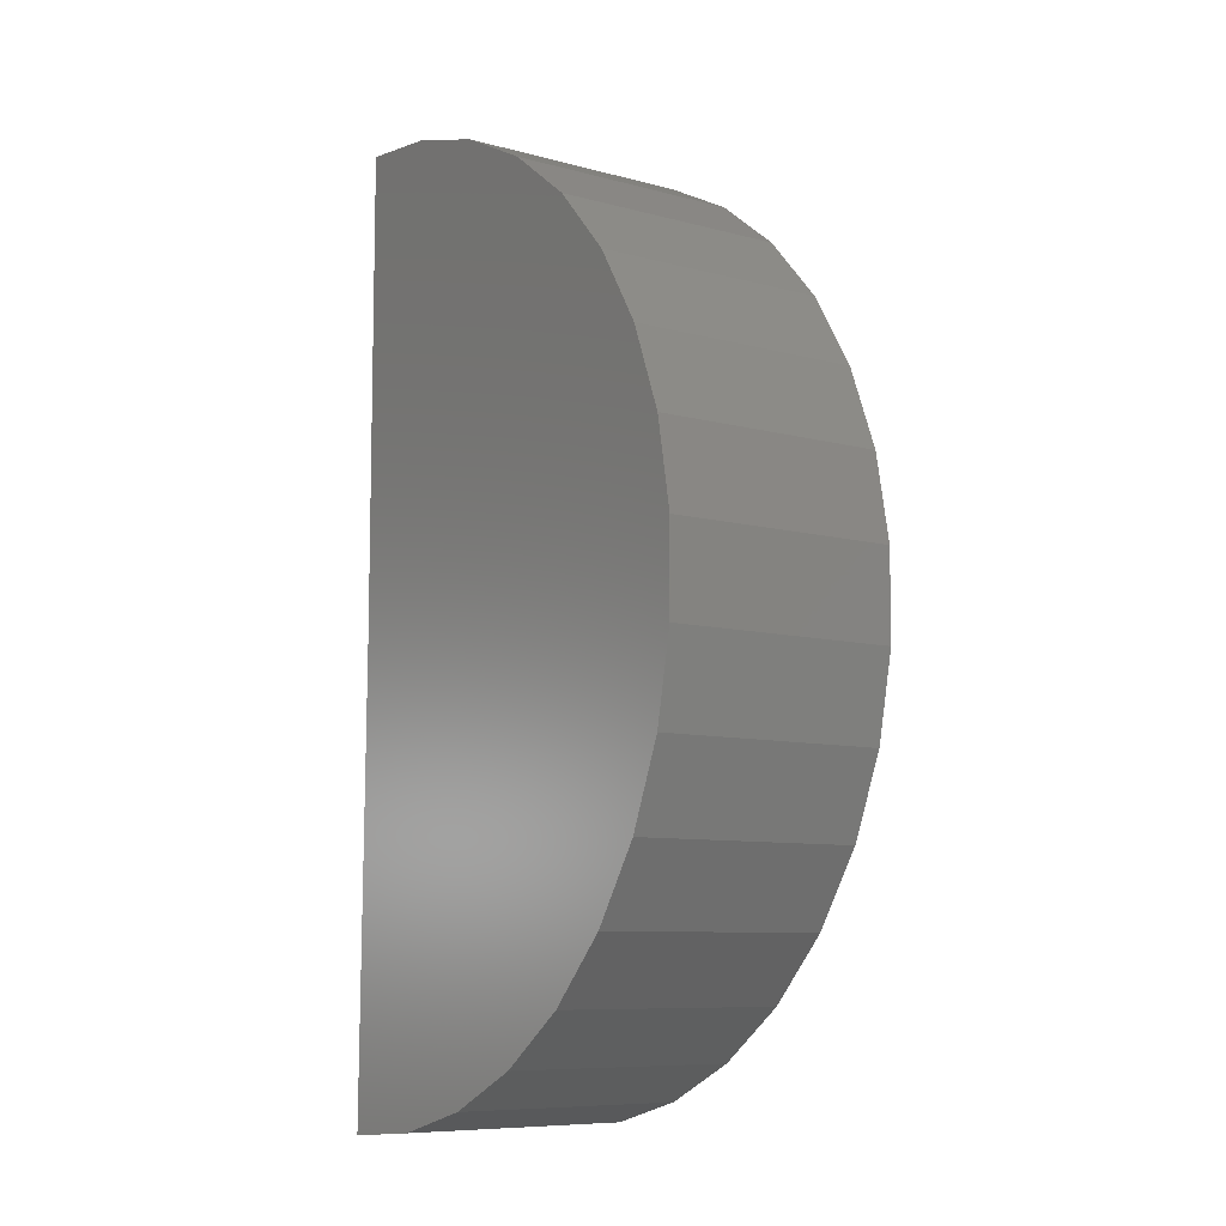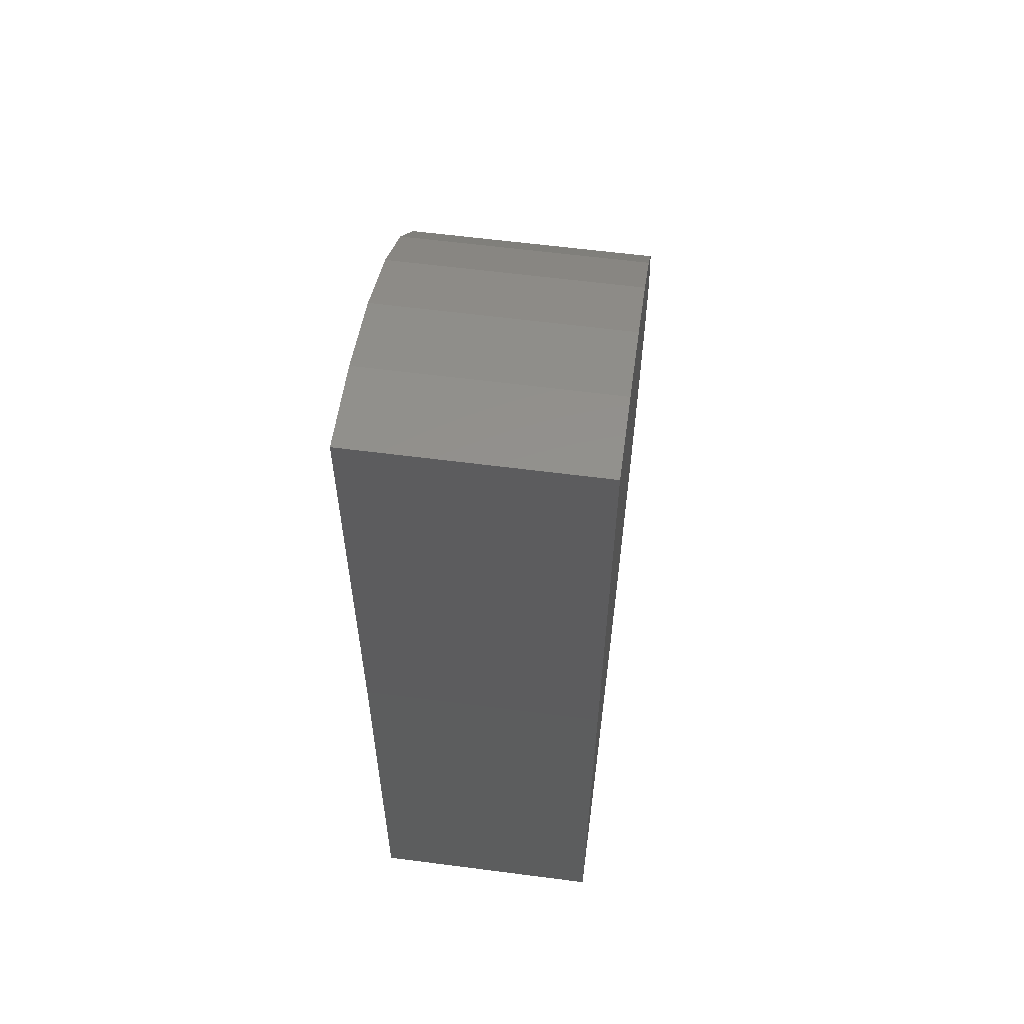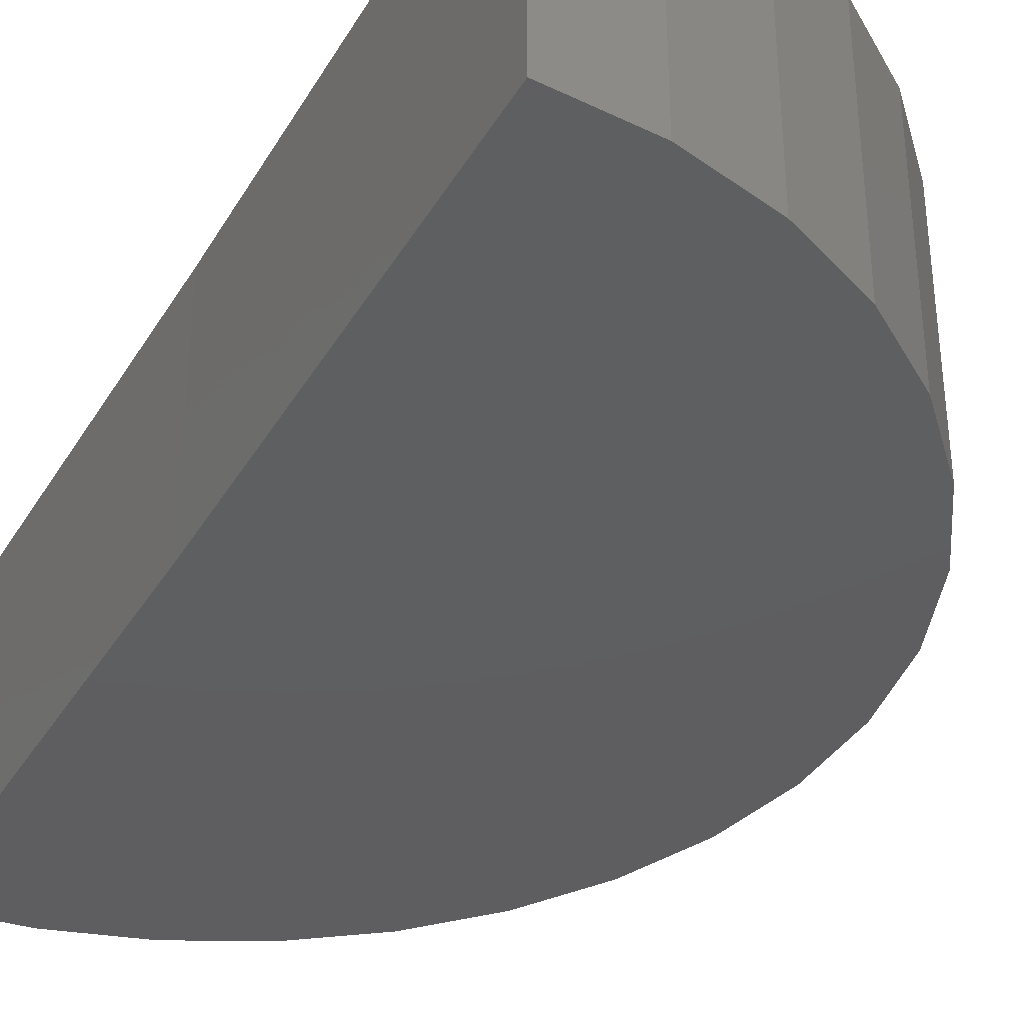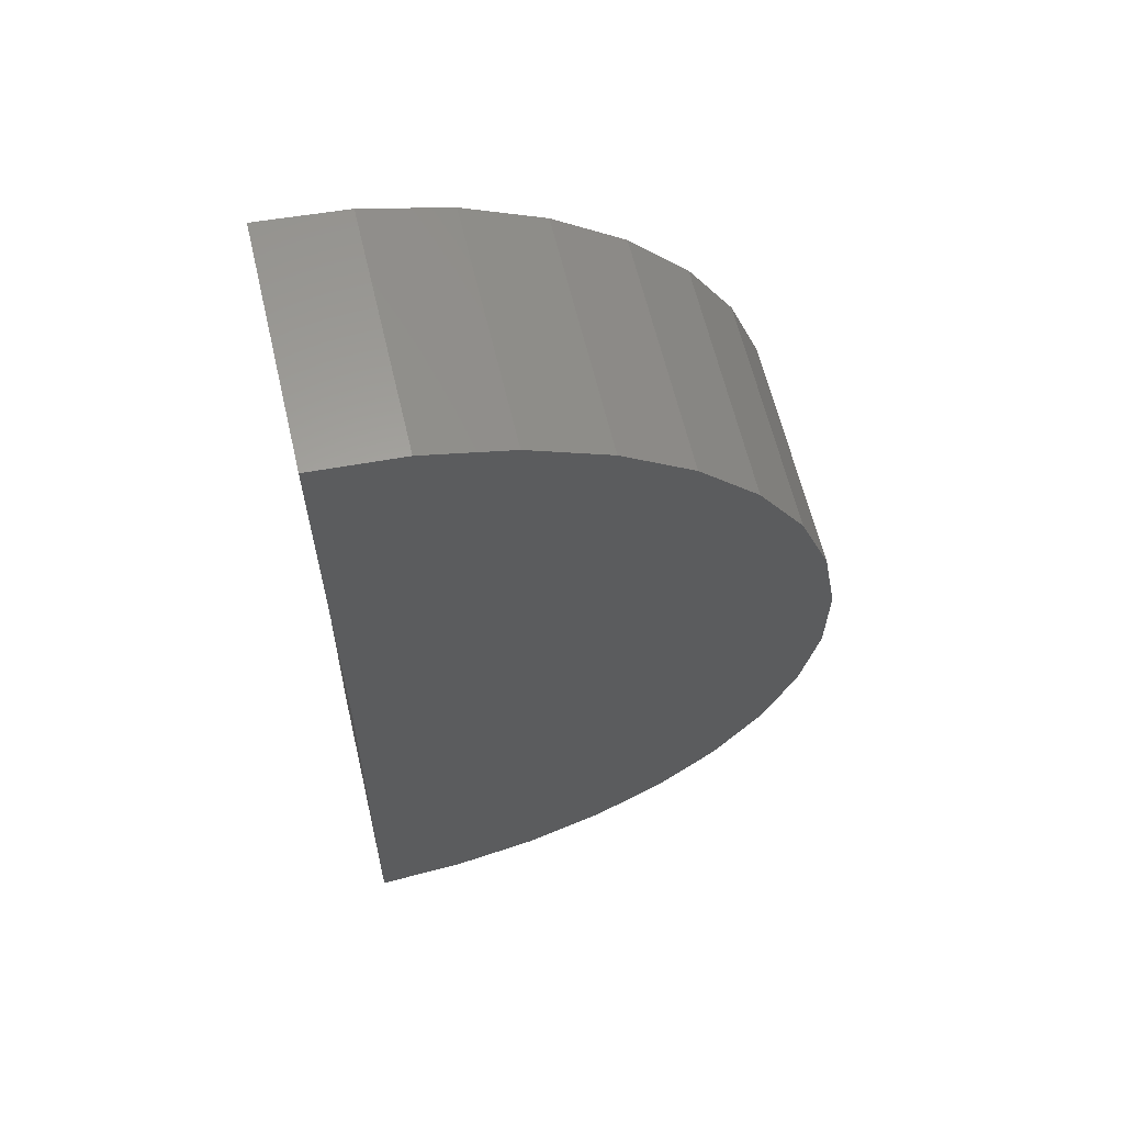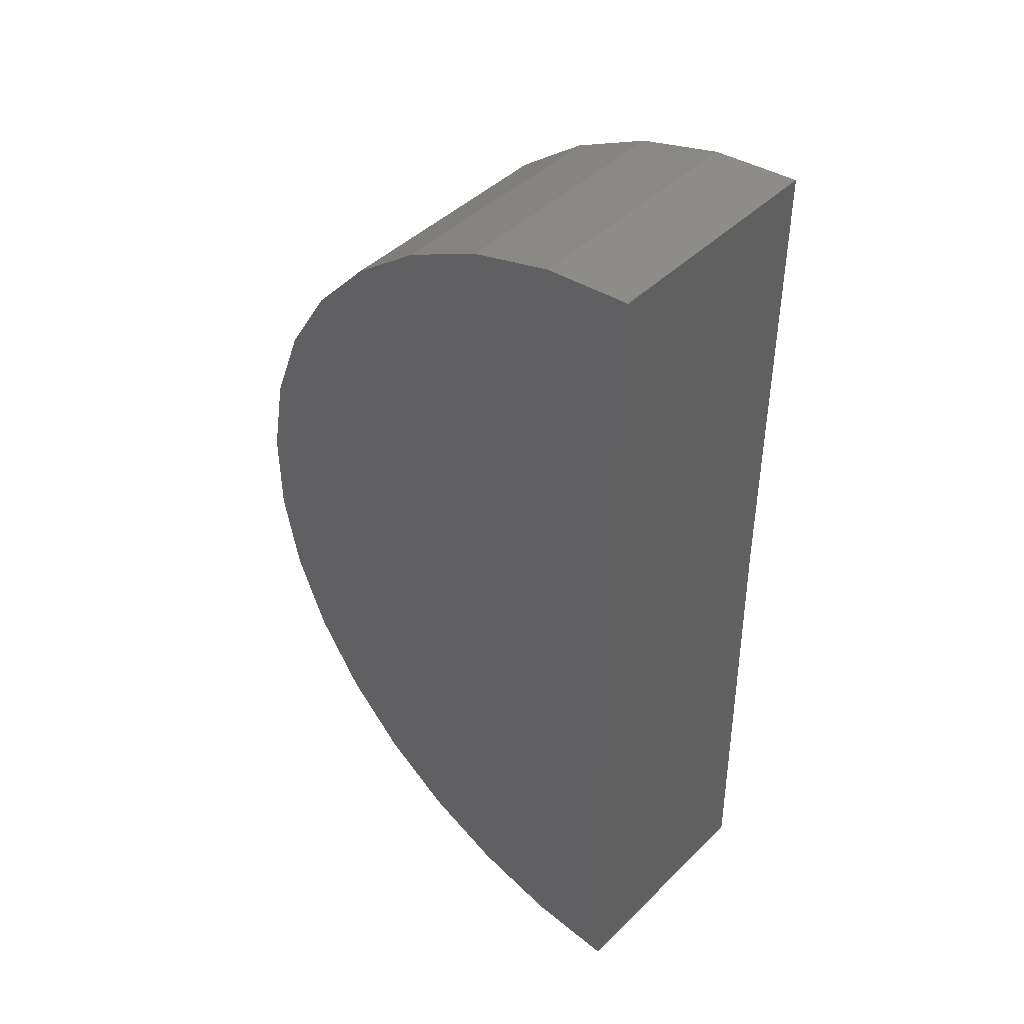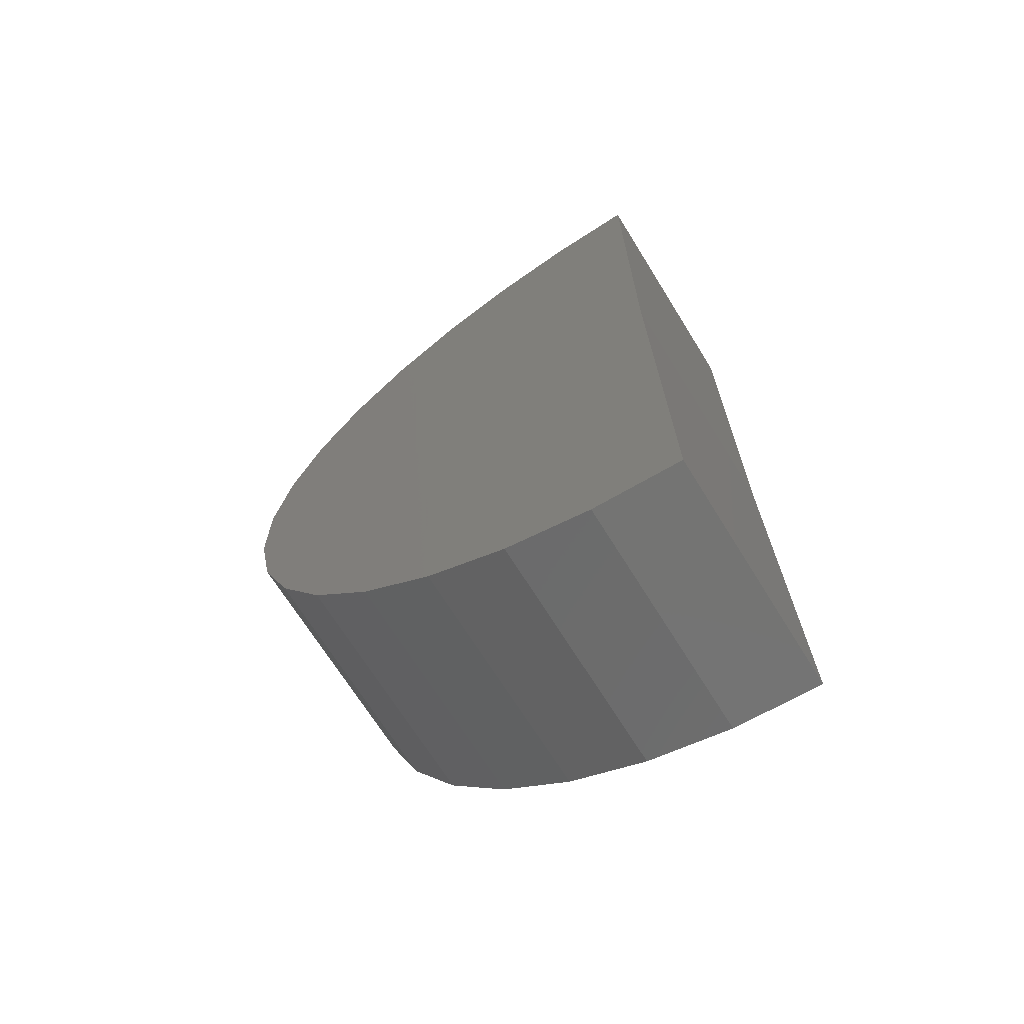
<metadata>
{"format":"stl","ext":"stl","renderer":"f3d","projection":"perspective","resolution":1024,"background":"white","views":[{"elev":-8.5,"azim":53.6,"up":"+Y"},{"elev":59.7,"azim":-82.4,"up":"+Y"},{"elev":-36.4,"azim":-27.6,"up":"+Z"},{"elev":62.6,"azim":-13.3,"up":"+Y"},{"elev":43.9,"azim":-138.7,"up":"+Y"},{"elev":-69.0,"azim":-148.2,"up":"+Y"}]}
</metadata>
<code>
# stl→obj: 38 verts, 72 faces
v 0 -0.6797 -0.4062
v -0.01761 -2.109 -0.4062
v -4.01e-17 -0.6797 0.3161
v -0.01761 -2.109 0.3161
v 4.86e-33 0.75 -0.4062
v -4.01e-17 0.75 0.3161
v 0.2464 -2.088 0.3161
v 0.5019 -2.018 0.3161
v 0.7403 -1.903 0.3161
v 0.9532 -1.745 0.3161
v 1.133 -1.551 0.3161
v 1.275 -1.327 0.3161
v 1.372 -1.081 0.3161
v 1.423 -0.8209 0.3161
v 1.424 -0.556 0.3161
v 1.377 -0.2954 0.3161
v 1.283 -0.04799 0.3161
v 1.144 0.1778 0.3161
v 0.9662 0.3741 0.3161
v 0.7553 0.5342 0.3161
v 0.5184 0.6527 0.3161
v 0.2637 0.7255 0.3161
v 0.2464 -2.088 -0.4062
v 0.5019 -2.018 -0.4062
v 0.7403 -1.903 -0.4062
v 0.9532 -1.745 -0.4062
v 1.133 -1.551 -0.4062
v 1.275 -1.327 -0.4062
v 1.372 -1.081 -0.4062
v 1.423 -0.8209 -0.4062
v 1.424 -0.556 -0.4062
v 1.377 -0.2954 -0.4062
v 1.283 -0.04799 -0.4062
v 1.144 0.1778 -0.4062
v 0.9662 0.3741 -0.4062
v 0.7553 0.5342 -0.4062
v 0.5184 0.6527 -0.4062
v 0.2637 0.7255 -0.4062
f 1 2 3
f 3 2 4
f 1 3 5
f 5 3 6
f 3 4 7
f 3 7 8
f 3 8 9
f 3 9 10
f 3 10 11
f 3 11 12
f 3 12 13
f 3 13 14
f 3 14 15
f 6 3 15
f 6 15 16
f 6 16 17
f 6 17 18
f 6 18 19
f 6 19 20
f 6 20 21
f 6 21 22
f 4 2 7
f 7 2 23
f 7 23 8
f 8 23 24
f 8 24 9
f 9 24 25
f 9 25 10
f 10 25 26
f 10 26 11
f 11 26 27
f 11 27 12
f 12 27 28
f 12 28 13
f 13 28 29
f 13 29 14
f 14 29 30
f 14 30 15
f 15 30 31
f 15 31 16
f 16 31 32
f 16 32 17
f 17 32 33
f 17 33 18
f 18 33 34
f 18 34 19
f 19 34 35
f 19 35 20
f 20 35 36
f 20 36 21
f 21 36 37
f 21 37 22
f 22 37 38
f 22 38 6
f 6 38 5
f 1 31 30
f 1 30 29
f 1 29 28
f 1 28 27
f 1 27 26
f 1 26 25
f 1 25 24
f 1 24 23
f 1 23 2
f 5 38 37
f 5 37 36
f 5 36 35
f 5 35 34
f 5 34 33
f 5 33 32
f 5 32 31
f 5 31 1

</code>
